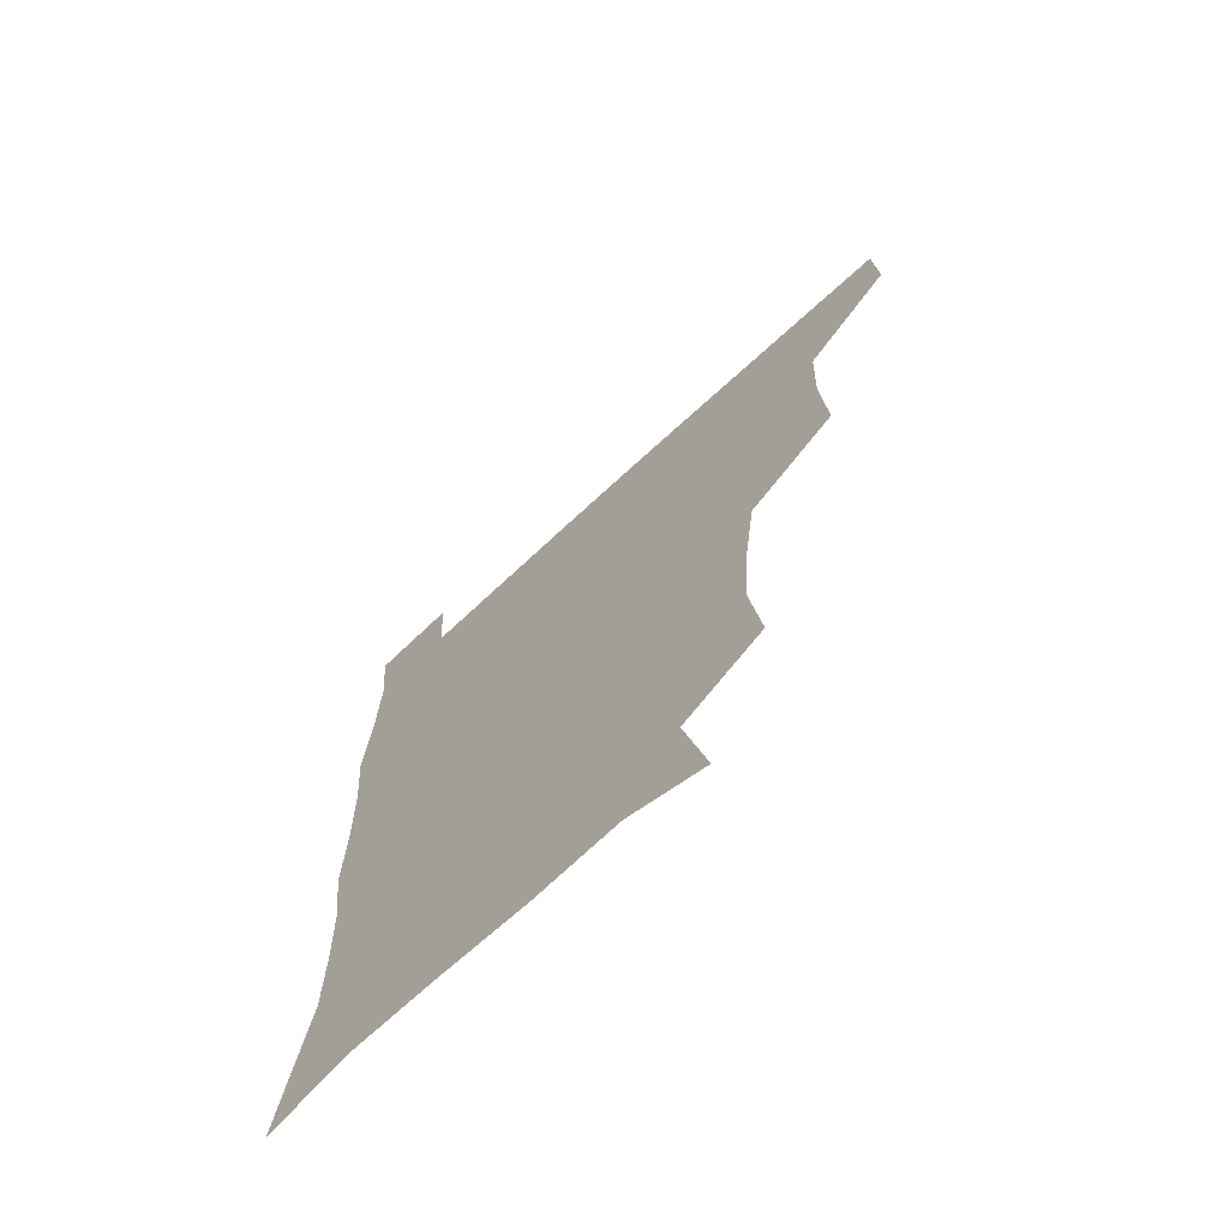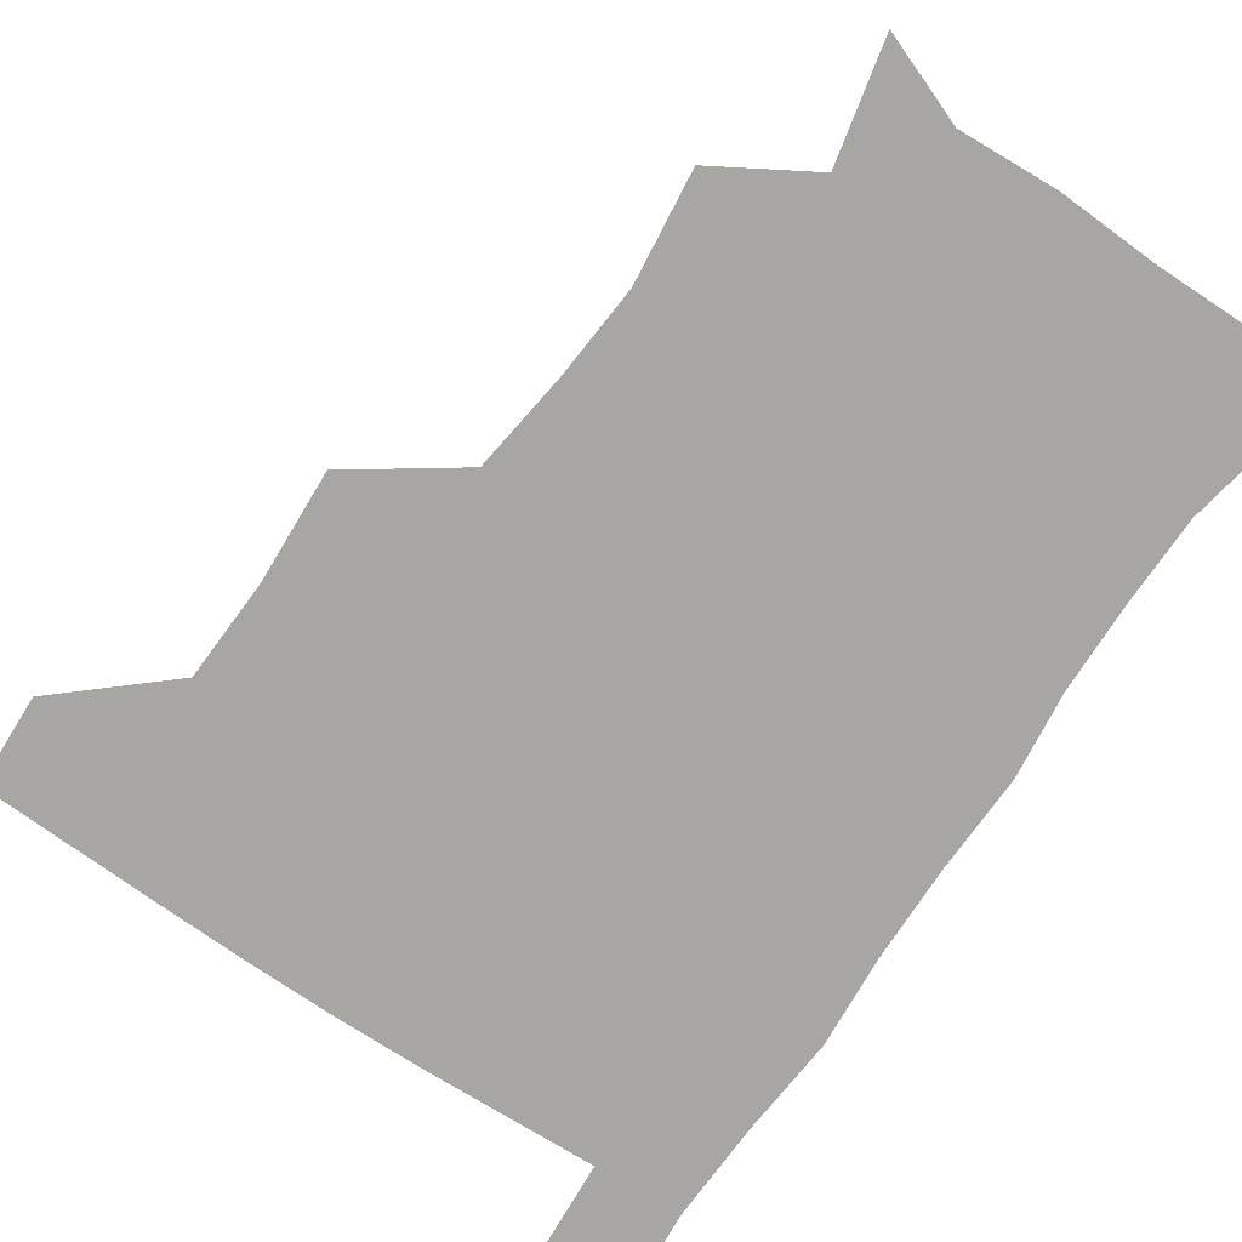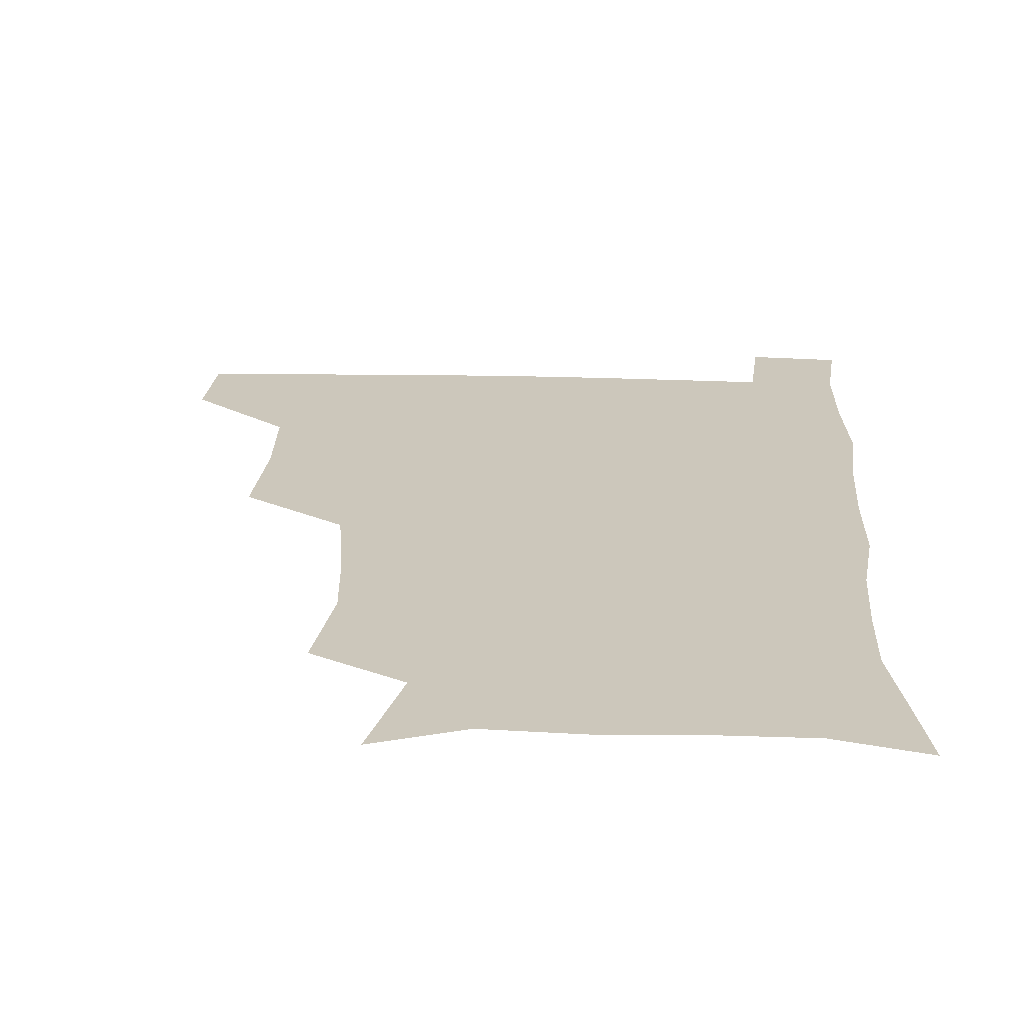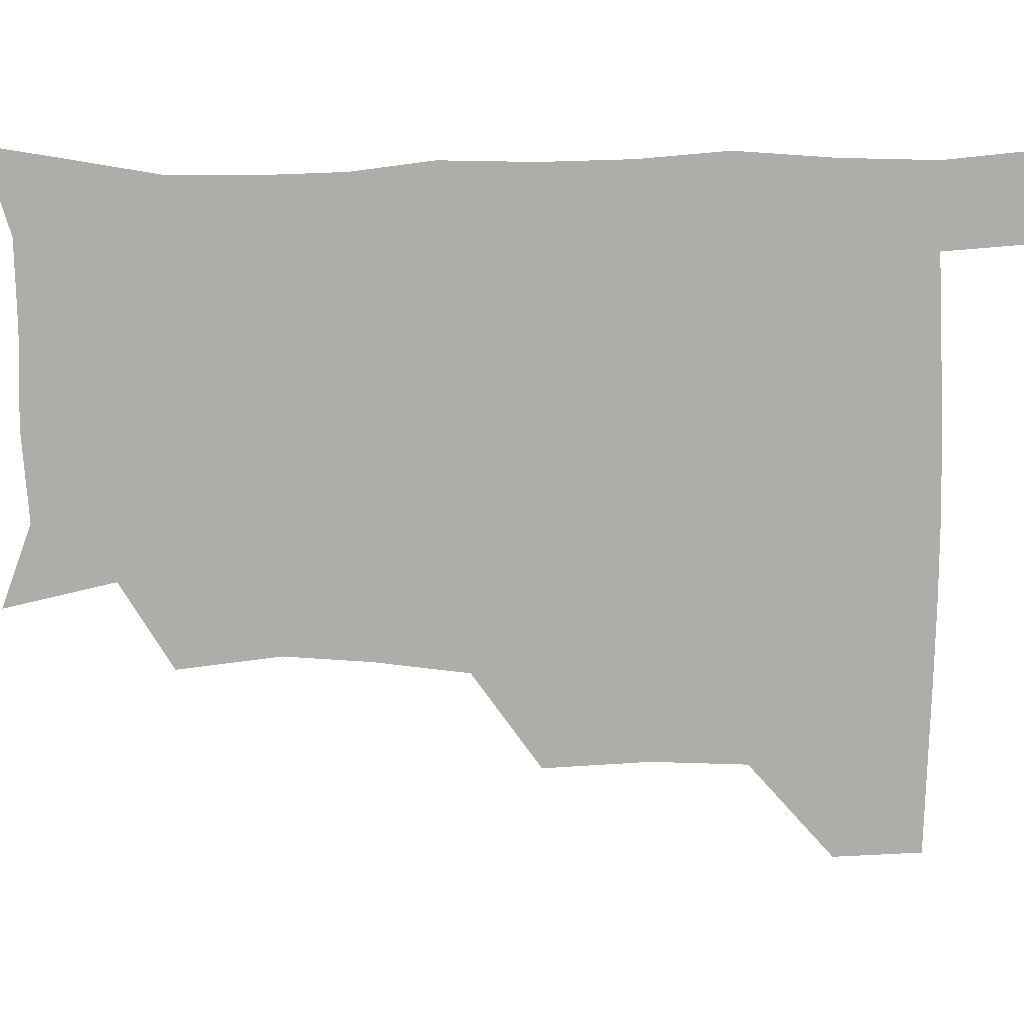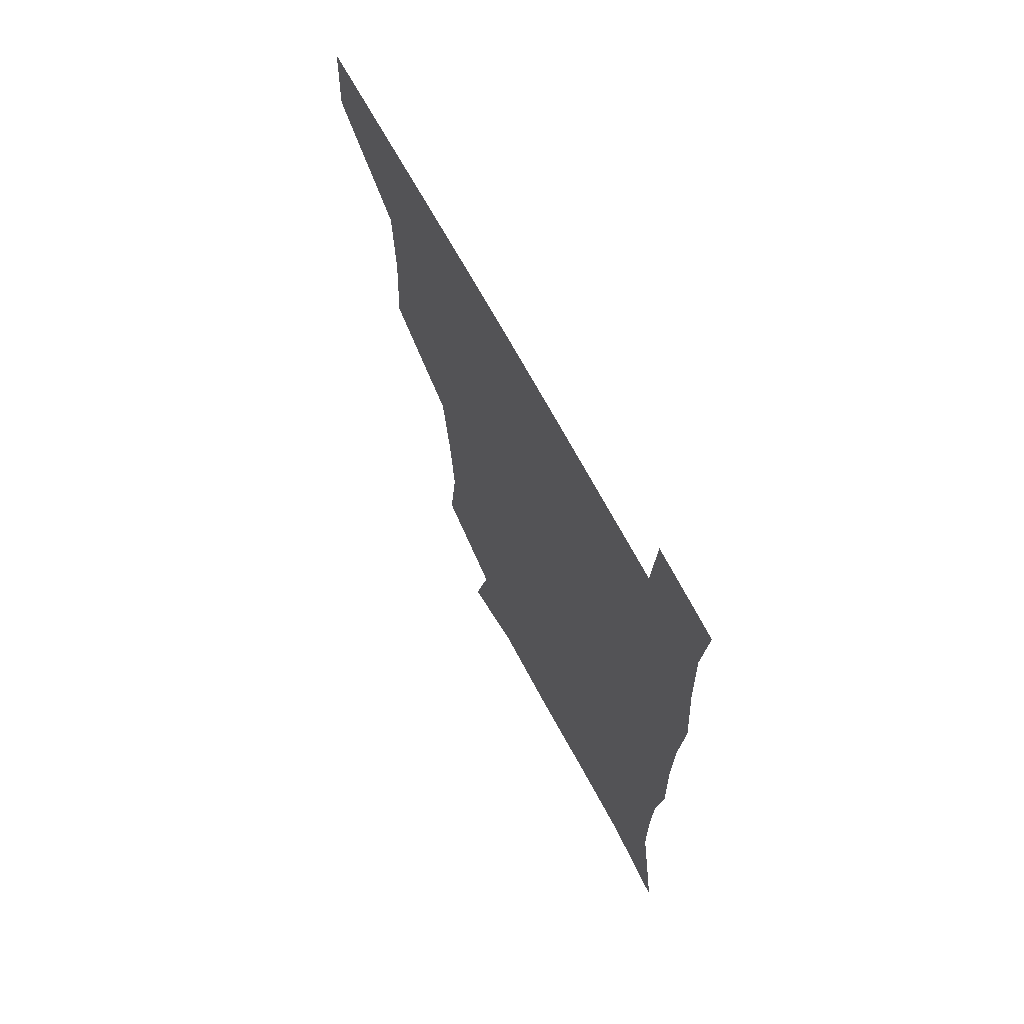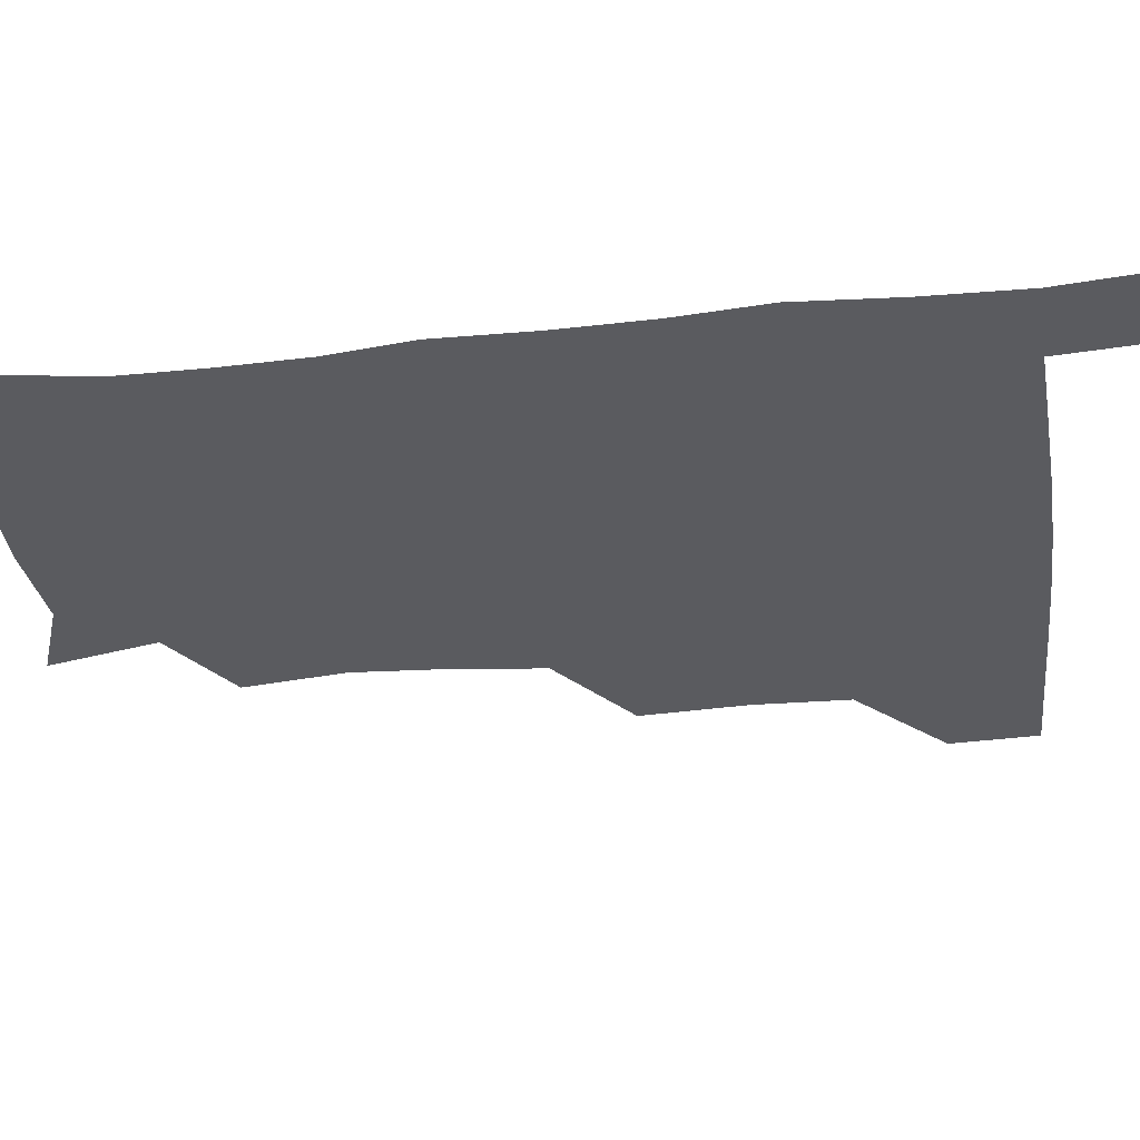
<metadata>
{"format":"obj","ext":"obj","renderer":"f3d","projection":"perspective","resolution":1024,"background":"white","views":[{"elev":-70.6,"azim":-137.3,"up":"+Y"},{"elev":-74.3,"azim":-34.2,"up":"+Z"},{"elev":21.6,"azim":2.8,"up":"+Z"},{"elev":-77.4,"azim":90.4,"up":"+Z"},{"elev":68.8,"azim":61.6,"up":"+Y"},{"elev":-33.0,"azim":98.0,"up":"+Z"}]}
</metadata>
<code>
v 480.2 479.1 0
v 481.6 509.7 0
v 512.9 379.2 0
v 515 416.4 0
v 513.7 449.6 0
v 513.5 480.5 0
v 511.9 510.7 0
v 548.7 255.4 0
v 553.2 291.6 0
v 551 322 0
v 546.8 355.2 0
v 545.7 391.4 0
v 544.1 421.3 0
v 544.3 452.5 0
v 543.2 481.5 0
v 541.5 511.7 0
v 570.5 197.9 0
v 579.4 236.9 0
v 578 269.6 0
v 579.7 305.4 0
v 577.1 333.8 0
v 574.9 363.9 0
v 574.7 396.6 0
v 574.5 426 0
v 574 454.1 0
v 573.4 481.7 0
v 570.9 512.4 0
v 599.9 208.9 0
v 604.9 243.8 0
v 604.5 273.8 0
v 604.5 309.7 0
v 603.4 338 0
v 602.7 369.2 0
v 602.3 398.4 0
v 602.3 427.1 0
v 602.2 454.6 0
v 602.2 482.2 0
v 600.2 512.6 0
v 632.1 207 0
v 631.7 246.3 0
v 631.2 278.5 0
v 630.2 310.3 0
v 629.6 341.6 0
v 629.4 369.9 0
v 629.3 399.3 0
v 629.5 429.2 0
v 630.1 455.1 0
v 630.6 482.4 0
v 629.6 512.1 0
v 665.2 208.2 0
v 659.6 244.2 0
v 657.2 277.3 0
v 655.7 310.6 0
v 655.8 339.7 0
v 656.3 367.9 0
v 656.8 396.7 0
v 656.4 427.3 0
v 657.4 455.1 0
v 658.4 482.8 0
v 659.9 510.9 0
v 695.3 207.8 0
v 686.4 243 0
v 683.3 274 0
v 683 303.5 0
v 682.5 334.5 0
v 683.2 364 0
v 683.5 393.9 0
v 683.9 423.8 0
v 685.4 452.5 0
v 685.8 481.9 0
v 688.5 509.6 0
v 690.9 541.3 0
v 725 199.1 0
v 720.4 227 0
v 715 258.3 0
v 714.7 287.3 0
v 715.6 317.2 0
v 719.2 345.9 0
v 718.4 378.4 0
v 719.1 410.5 0
v 721.6 441.3 0
v 719.1 475.3 0
v 718.1 508.9 0
v 721 538.7 0
f 5 6 1
f 1 6 2
f 6 7 2
f 11 12 3
f 3 12 4
f 12 13 4
f 4 13 5
f 13 14 5
f 5 14 6
f 14 15 6
f 6 15 7
f 15 16 7
f 18 19 8
f 8 19 9
f 19 20 9
f 9 20 10
f 20 21 10
f 10 21 11
f 21 22 11
f 11 22 12
f 22 23 12
f 12 23 13
f 23 24 13
f 13 24 14
f 24 25 14
f 14 25 15
f 25 26 15
f 15 26 16
f 26 27 16
f 17 28 18
f 28 29 18
f 18 29 19
f 29 30 19
f 19 30 20
f 30 31 20
f 20 31 21
f 31 32 21
f 21 32 22
f 32 33 22
f 22 33 23
f 33 34 23
f 23 34 24
f 34 35 24
f 24 35 25
f 35 36 25
f 25 36 26
f 36 37 26
f 26 37 27
f 37 38 27
f 28 39 29
f 39 40 29
f 29 40 30
f 40 41 30
f 30 41 31
f 41 42 31
f 31 42 32
f 42 43 32
f 32 43 33
f 43 44 33
f 33 44 34
f 44 45 34
f 34 45 35
f 45 46 35
f 35 46 36
f 46 47 36
f 36 47 37
f 47 48 37
f 37 48 38
f 48 49 38
f 39 50 40
f 50 51 40
f 40 51 41
f 51 52 41
f 41 52 42
f 52 53 42
f 42 53 43
f 53 54 43
f 43 54 44
f 54 55 44
f 44 55 45
f 55 56 45
f 45 56 46
f 56 57 46
f 46 57 47
f 57 58 47
f 47 58 48
f 58 59 48
f 48 59 49
f 59 60 49
f 50 61 51
f 61 62 51
f 51 62 52
f 62 63 52
f 52 63 53
f 63 64 53
f 53 64 54
f 64 65 54
f 54 65 55
f 65 66 55
f 55 66 56
f 66 67 56
f 56 67 57
f 67 68 57
f 57 68 58
f 68 69 58
f 58 69 59
f 69 70 59
f 59 70 60
f 70 71 60
f 61 73 62
f 73 74 62
f 62 74 63
f 74 75 63
f 63 75 64
f 75 76 64
f 64 76 65
f 76 77 65
f 65 77 66
f 77 78 66
f 66 78 67
f 78 79 67
f 67 79 68
f 79 80 68
f 68 80 69
f 80 81 69
f 69 81 70
f 81 82 70
f 70 82 71
f 82 83 71
f 71 83 72
f 83 84 72

</code>
